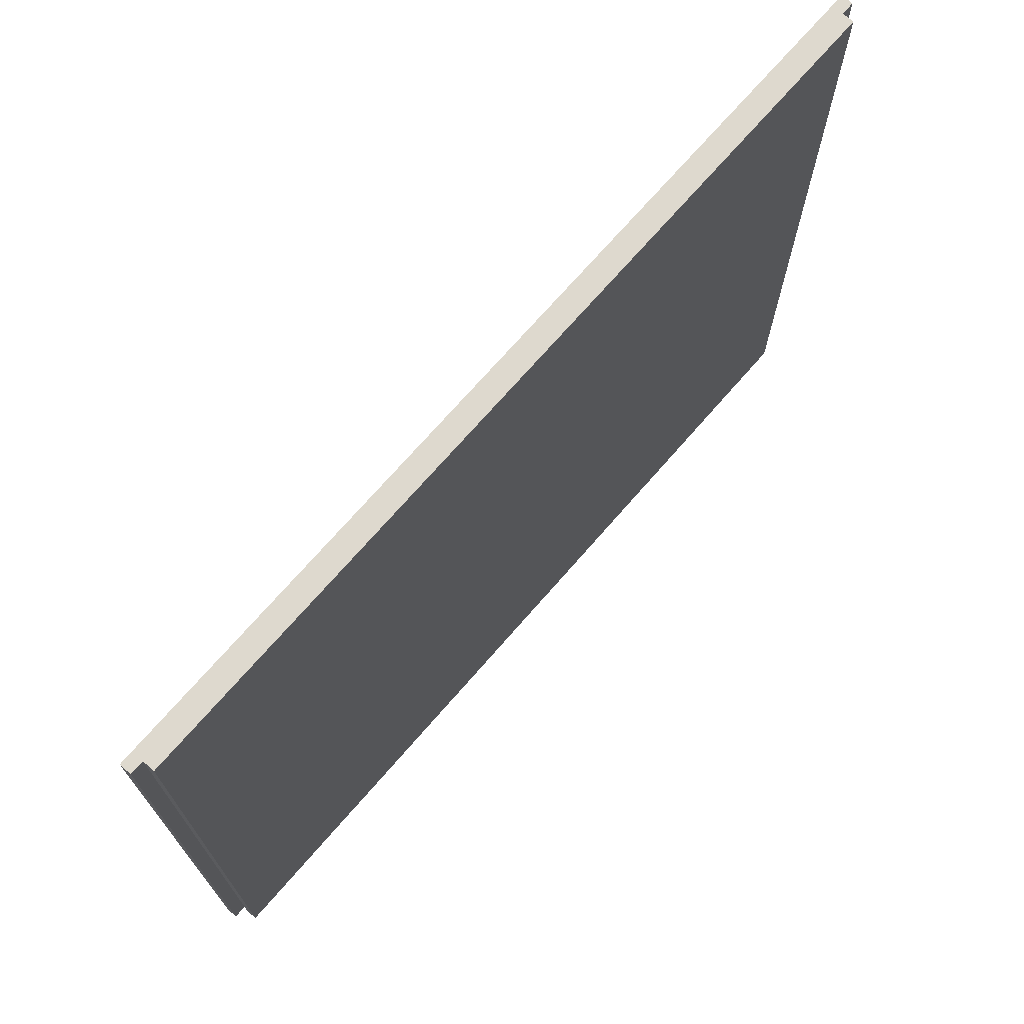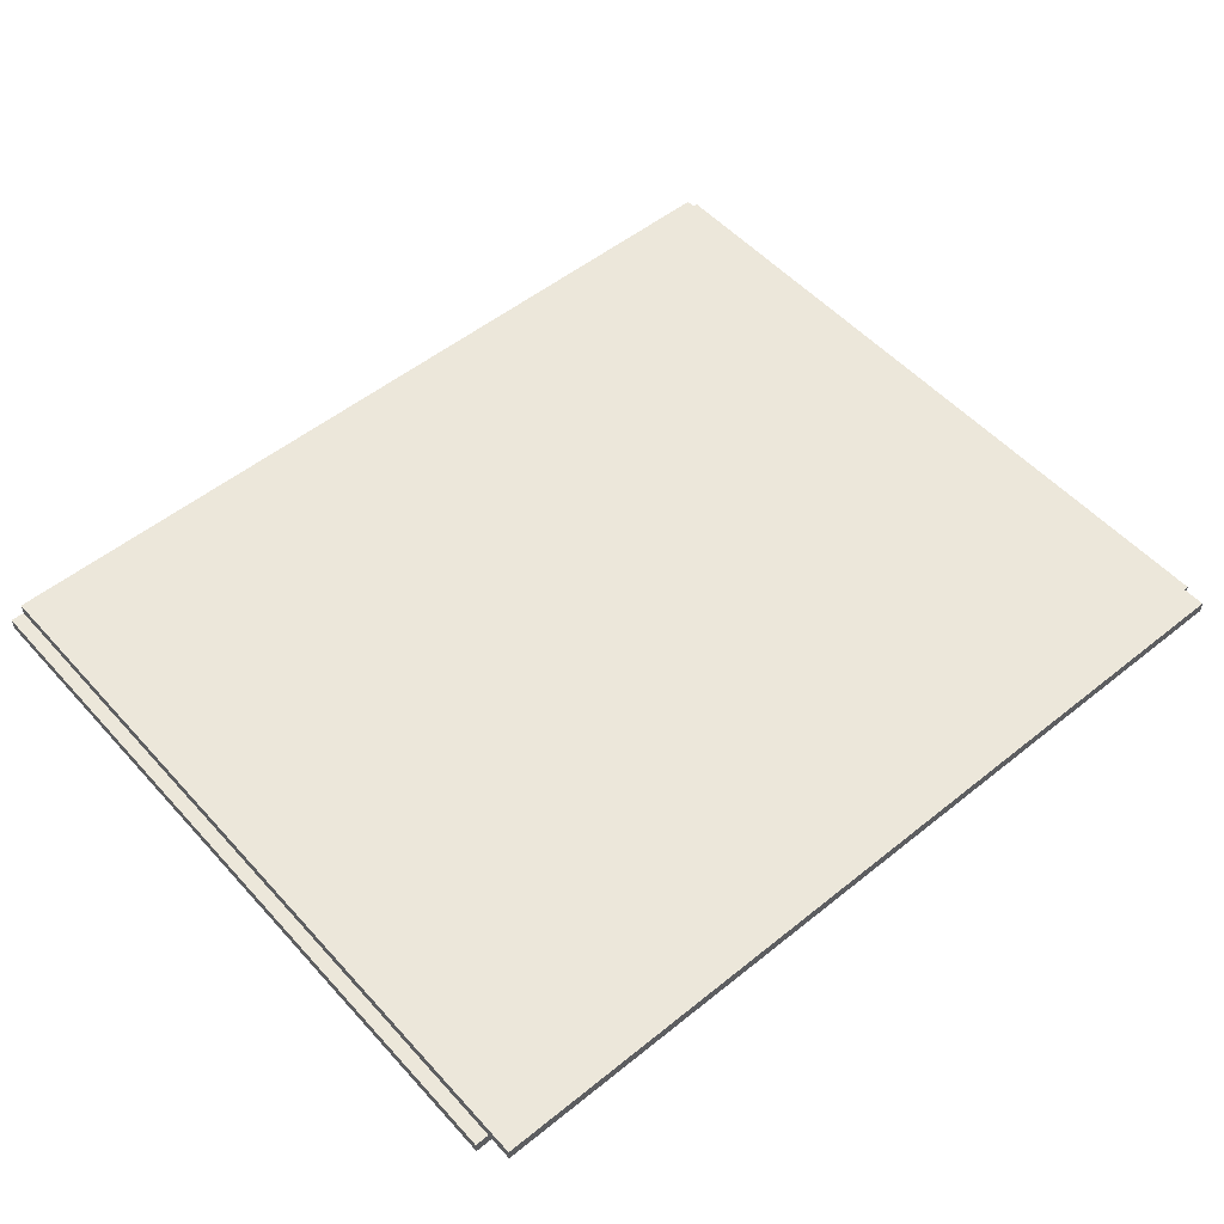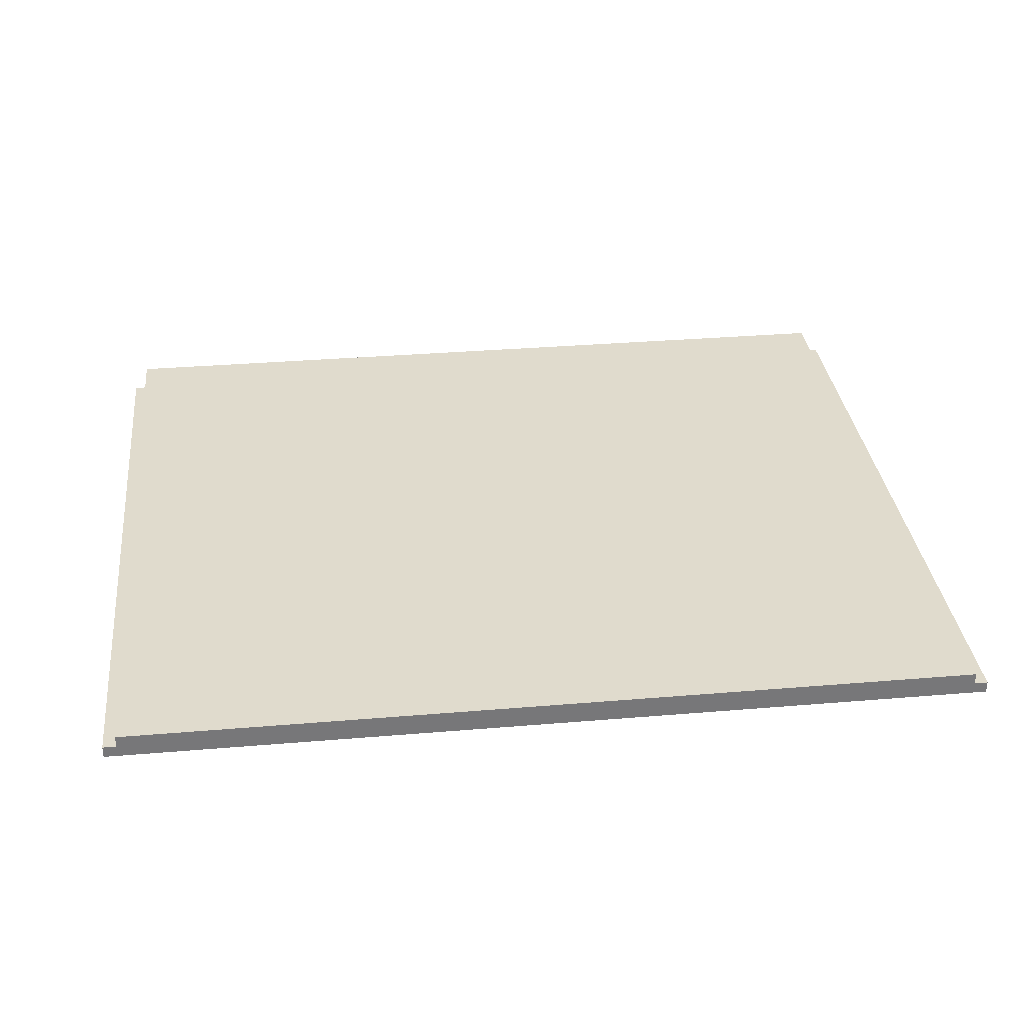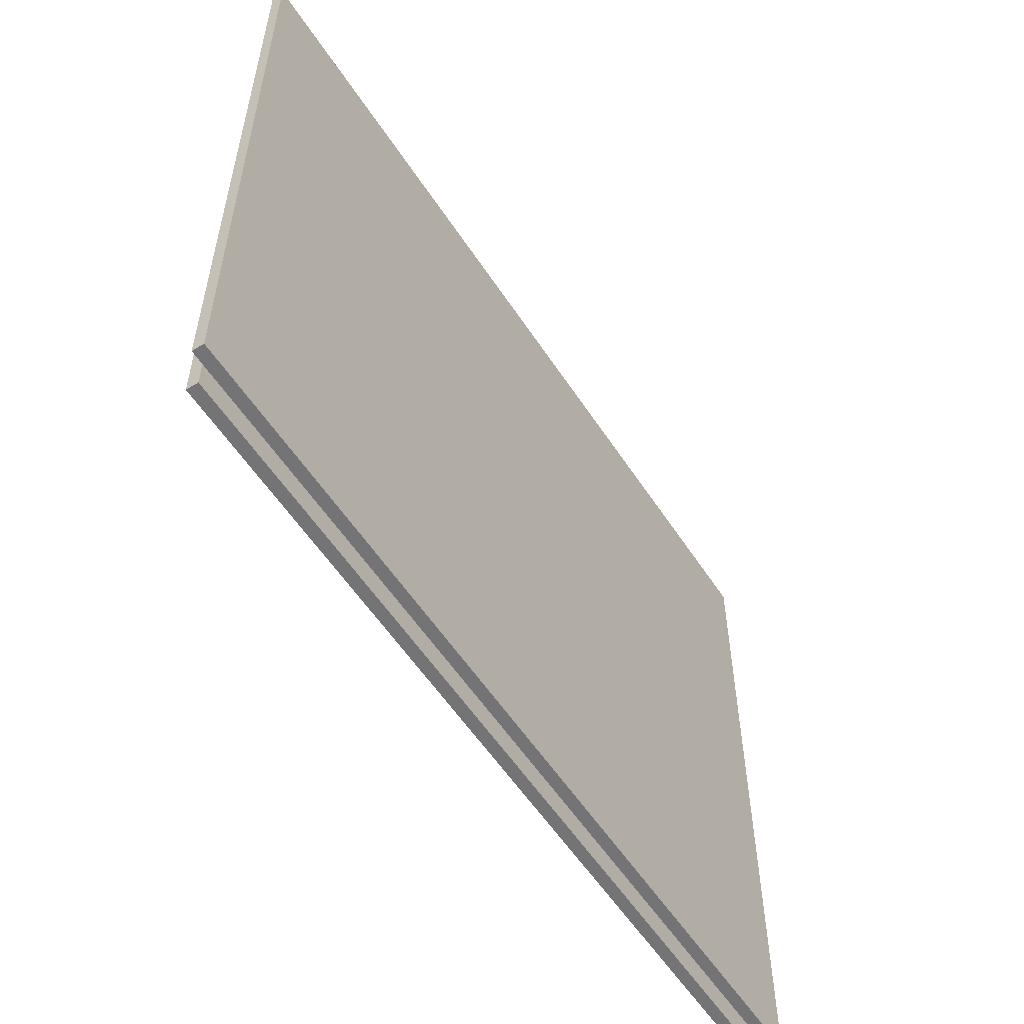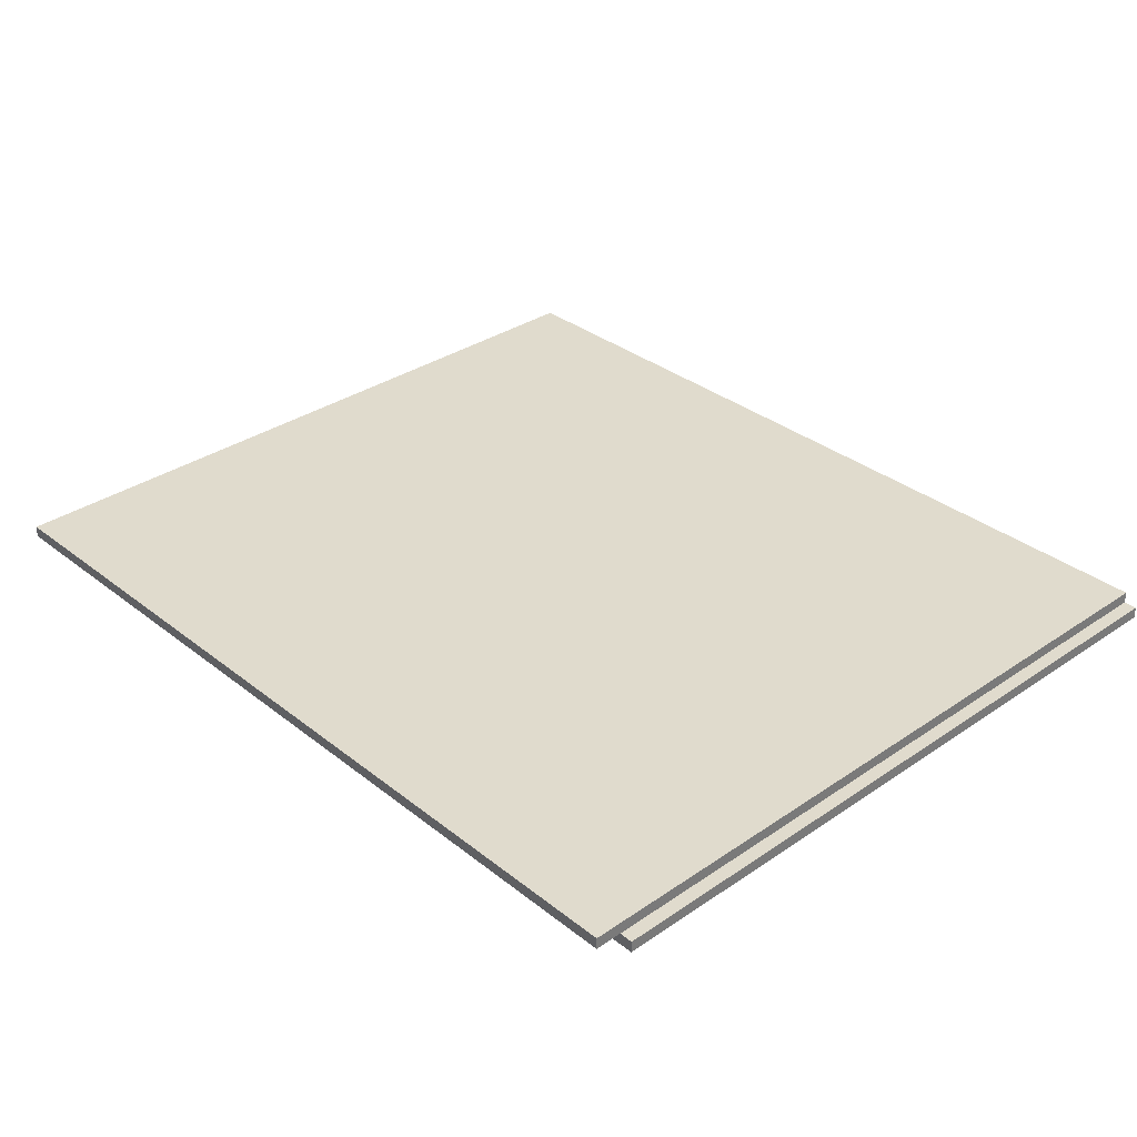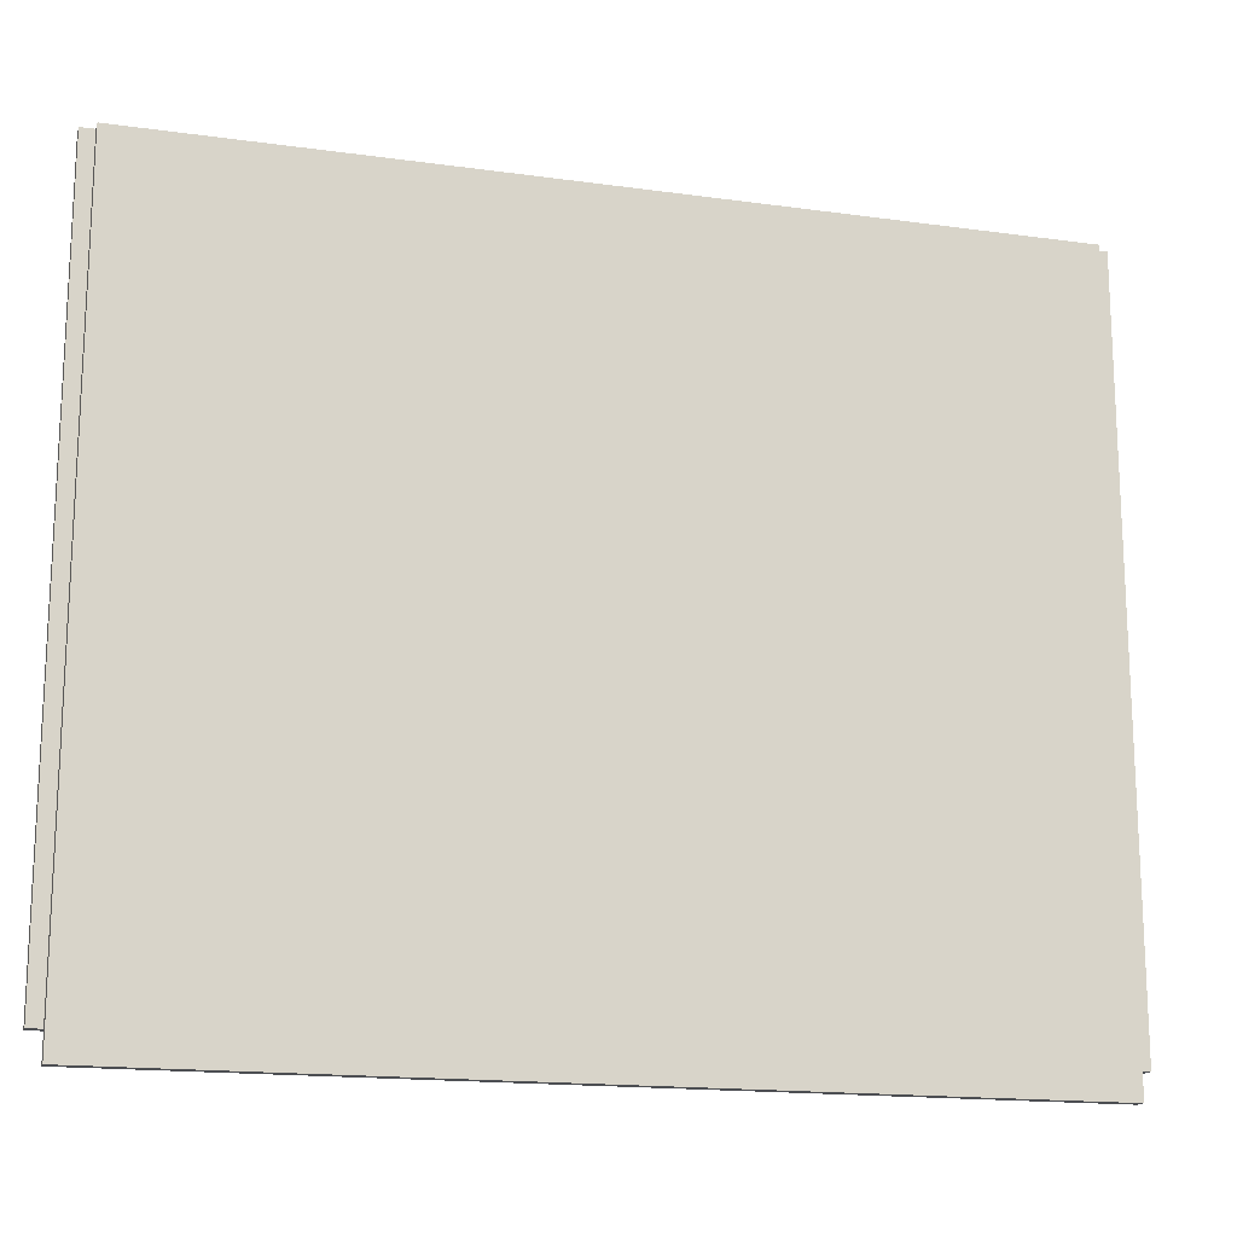
<metadata>
{"format":"obj","ext":"obj","renderer":"f3d","projection":"perspective","resolution":1024,"background":"white","views":[{"elev":71.5,"azim":131.0,"up":"+Z"},{"elev":52.8,"azim":139.2,"up":"+Y"},{"elev":33.2,"azim":-6.6,"up":"+Y"},{"elev":-56.3,"azim":-57.3,"up":"+Z"},{"elev":33.3,"azim":-133.0,"up":"+Y"},{"elev":-16.5,"azim":164.2,"up":"+Z"}]}
</metadata>
<code>
o Draw_Top_Base4/Draw_Top_Base/mesh21/mesh21-geometry#mesh21-geometry
v -0.1479 0.4595 -0.2113
v -0.1479 0.4669 -0.2113
v -0.1479 0.4595 0.2372
v -0.1564 0.4669 -0.2113
v -0.1479 0.4669 0.2372
v -0.7063 0.4595 0.2372
v -0.6979 0.4669 -0.2113
v -0.1564 0.4669 0.2372
v -0.6979 0.4669 0.2372
v -0.7063 0.4595 -0.2113
v -0.7063 0.4669 -0.2113
v -0.1564 0.4669 -0.2282
v -0.7063 0.4669 0.2372
v -0.6979 0.4669 -0.2282
v -0.1564 0.4743 0.2372
v -0.6979 0.4743 -0.2282
v -0.1564 0.4743 -0.2282
v -0.6979 0.4743 0.2372
f 1 2 3
f 3 2 1
f 2 1 4
f 4 1 2
f 5 3 2
f 2 3 5
f 3 6 1
f 1 6 3
f 4 1 7
f 7 1 4
f 2 4 5
f 5 4 2
f 5 8 3
f 3 8 5
f 3 9 6
f 6 9 3
f 10 1 6
f 6 1 10
f 7 1 11
f 11 1 7
f 4 7 12
f 12 7 4
f 8 5 4
f 4 5 8
f 8 9 3
f 3 9 8
f 13 6 9
f 9 6 13
f 10 11 1
f 1 11 10
f 10 6 11
f 11 6 10
f 7 11 9
f 9 11 7
f 14 12 7
f 7 12 14
f 4 12 8
f 8 12 4
f 15 9 8
f 8 9 15
f 13 11 6
f 6 11 13
f 13 9 11
f 11 9 13
f 9 16 7
f 7 16 9
f 14 16 12
f 12 16 14
f 14 7 16
f 16 7 14
f 17 8 12
f 12 8 17
f 18 9 15
f 15 9 18
f 15 8 17
f 17 8 15
f 18 16 9
f 9 16 18
f 17 12 16
f 16 12 17
f 18 15 16
f 16 15 18
f 17 16 15
f 15 16 17

</code>
